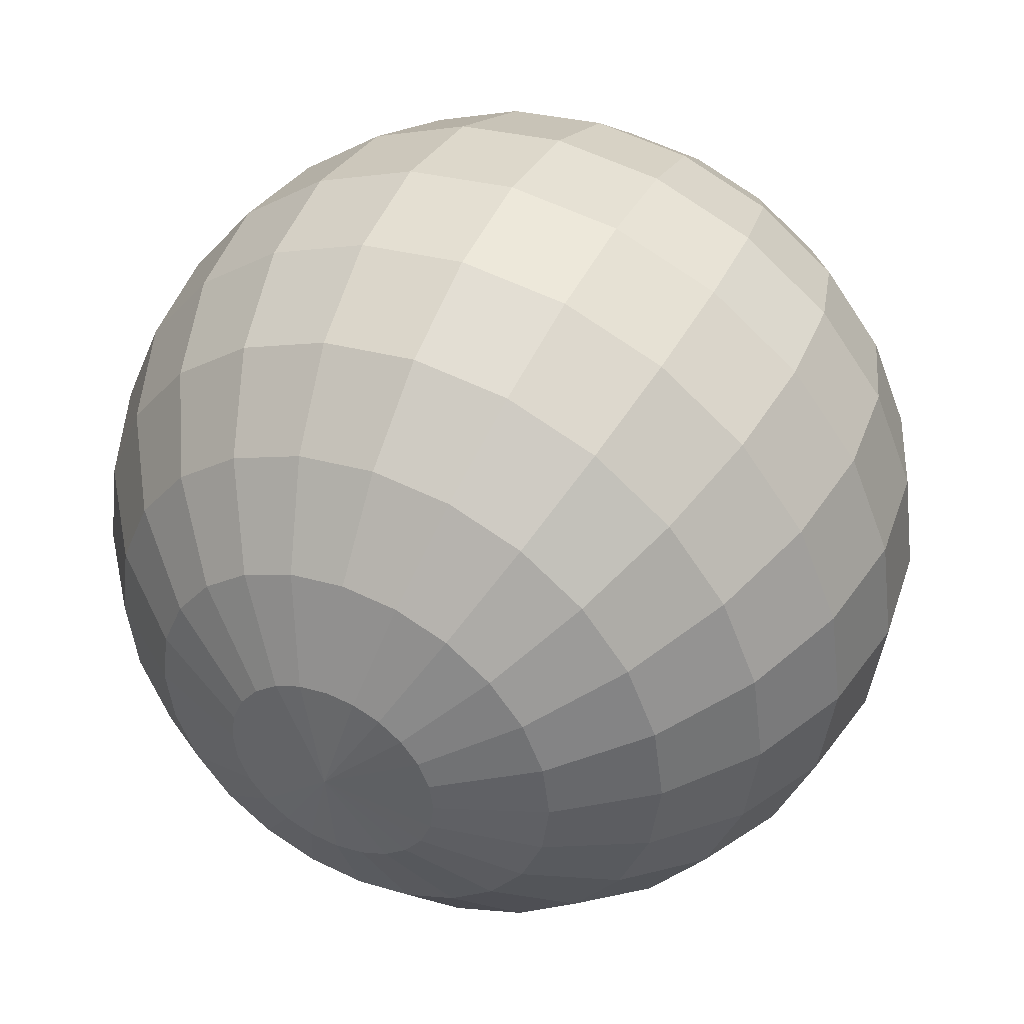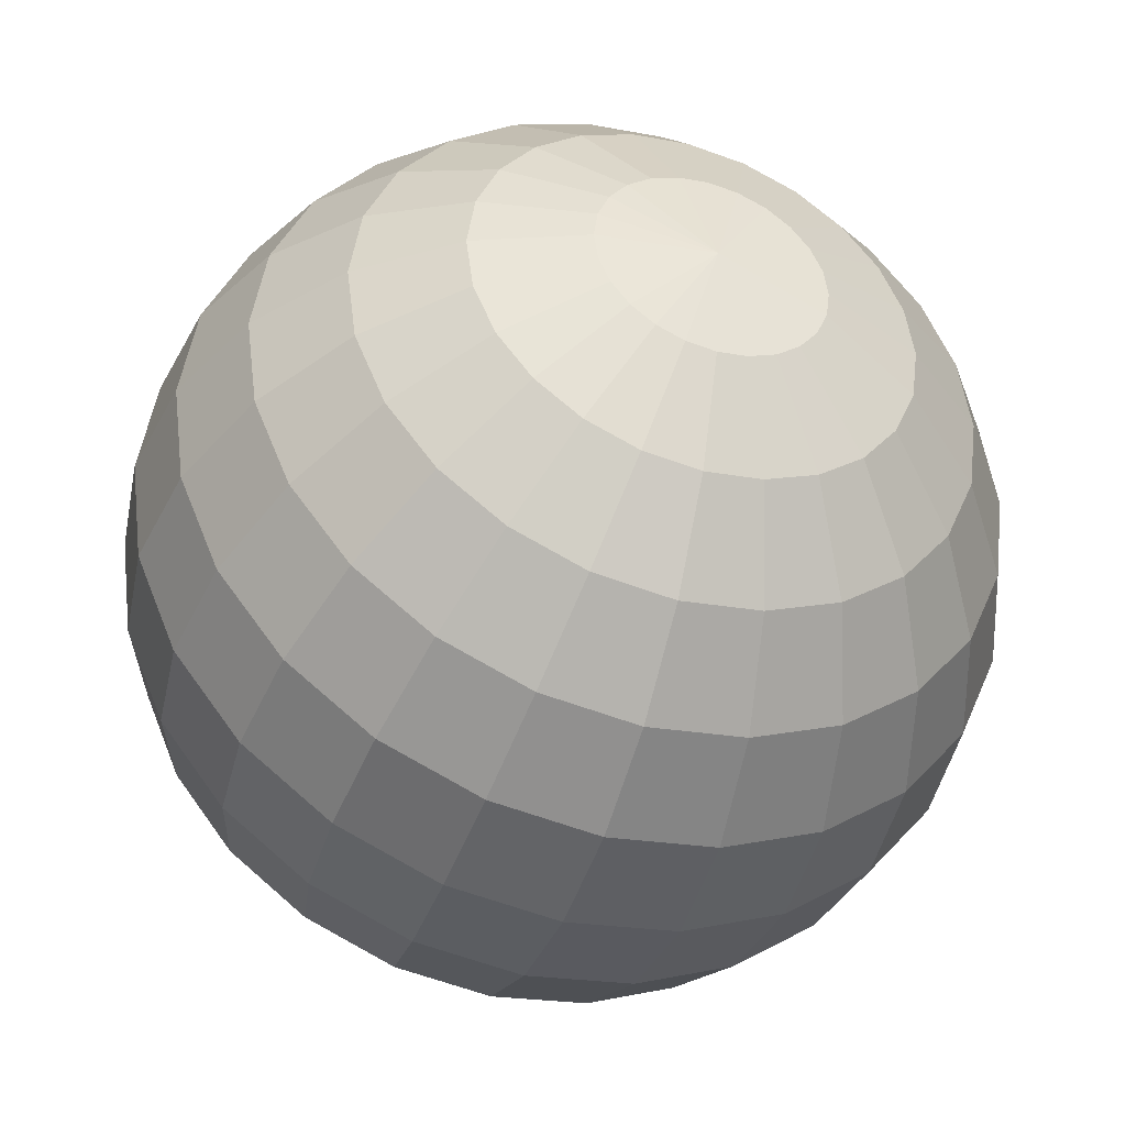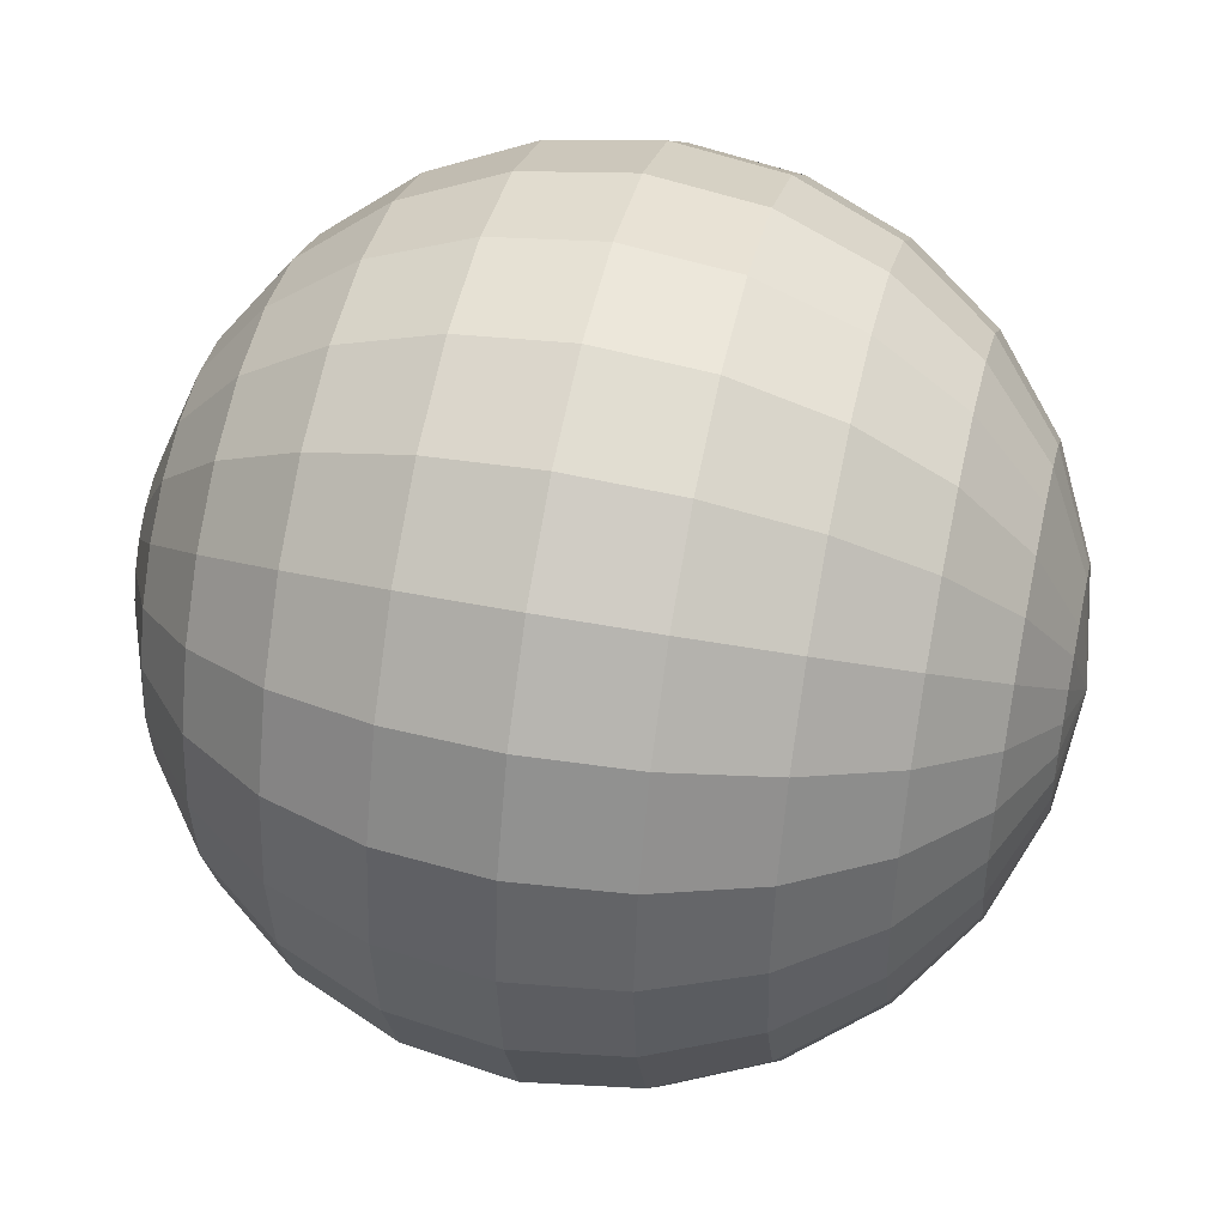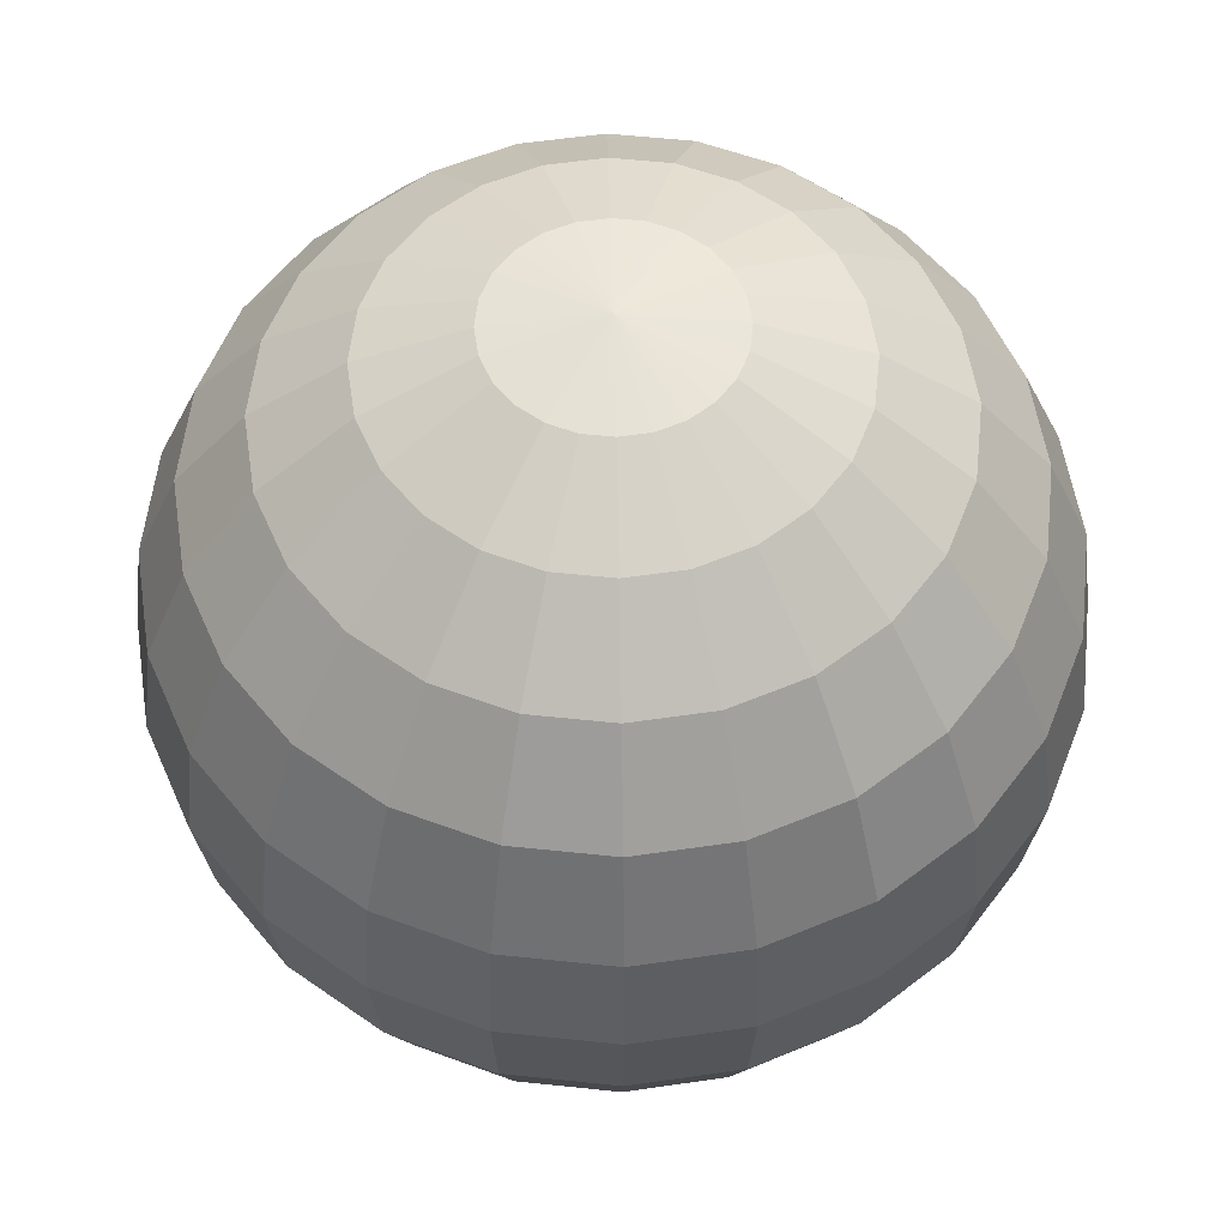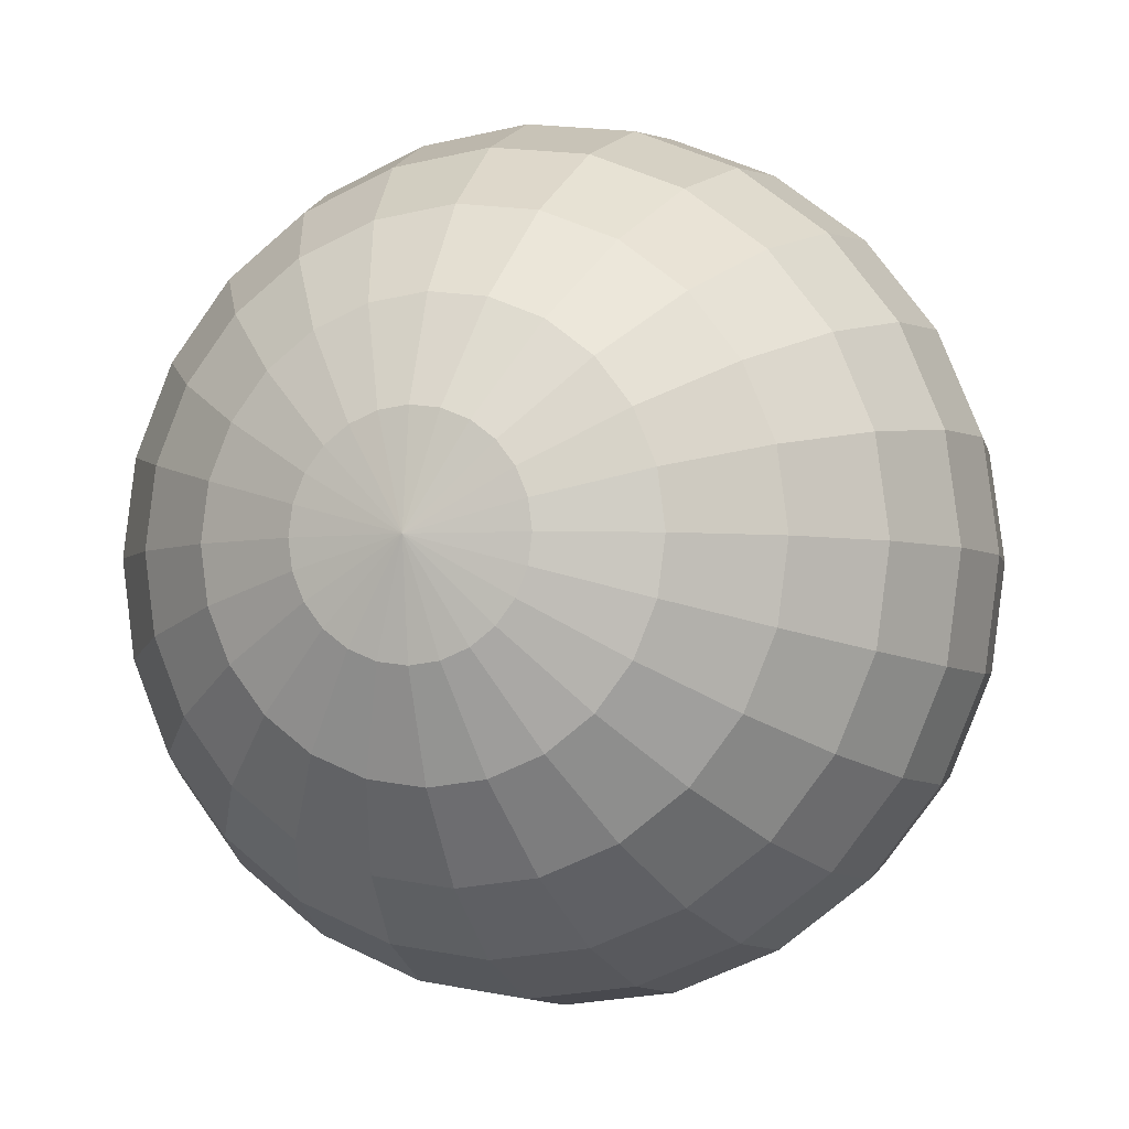
<metadata>
{"format":"obj","ext":"obj","renderer":"f3d","projection":"perspective","resolution":1024,"background":"white","views":[{"elev":42.6,"azim":25.2,"up":"+Z"},{"elev":-42.2,"azim":-18.6,"up":"+Z"},{"elev":45.7,"azim":102.8,"up":"+Z"},{"elev":56.4,"azim":-151.2,"up":"+Y"},{"elev":-3.7,"azim":18.6,"up":"+Z"}]}
</metadata>
<code>
o sphere
v 0.5 0.5906 0.5243
v 0.5063 0.5906 0.5234
v 0.5 0.5938 0.5
v 0.5 0.5812 0.5469
v 0.5121 0.5812 0.5453
v 0.5 0.5663 0.5663
v 0.5172 0.5663 0.564
v 0.5 0.5469 0.5812
v 0.521 0.5469 0.5784
v 0.5 0.5243 0.5906
v 0.5234 0.5243 0.5875
v 0.5 0.5 0.5938
v 0.5243 0.5 0.5906
v 0.5 0.4757 0.5906
v 0.5234 0.4757 0.5875
v 0.5 0.4531 0.5812
v 0.521 0.4531 0.5784
v 0.5 0.4337 0.5663
v 0.5172 0.4337 0.564
v 0.5 0.4188 0.5469
v 0.5121 0.4188 0.5453
v 0.5 0.4094 0.5243
v 0.5063 0.4094 0.5234
v 0.5 0.4062 0.5
v 0.5121 0.5906 0.521
v 0.5234 0.5812 0.5406
v 0.5331 0.5663 0.5574
v 0.5406 0.5469 0.5703
v 0.5453 0.5243 0.5784
v 0.5469 0.5 0.5812
v 0.5453 0.4757 0.5784
v 0.5406 0.4531 0.5703
v 0.5331 0.4337 0.5574
v 0.5234 0.4188 0.5406
v 0.5121 0.4094 0.521
v 0.5172 0.5906 0.5172
v 0.5331 0.5812 0.5331
v 0.5469 0.5663 0.5469
v 0.5574 0.5469 0.5574
v 0.564 0.5243 0.564
v 0.5663 0.5 0.5663
v 0.564 0.4757 0.564
v 0.5574 0.4531 0.5574
v 0.5469 0.4337 0.5469
v 0.5331 0.4188 0.5331
v 0.5172 0.4094 0.5172
v 0.521 0.5906 0.5121
v 0.5406 0.5812 0.5234
v 0.5574 0.5663 0.5331
v 0.5703 0.5469 0.5406
v 0.5784 0.5243 0.5453
v 0.5812 0.5 0.5469
v 0.5784 0.4757 0.5453
v 0.5703 0.4531 0.5406
v 0.5574 0.4337 0.5331
v 0.5406 0.4188 0.5234
v 0.521 0.4094 0.5121
v 0.5234 0.5906 0.5063
v 0.5453 0.5812 0.5121
v 0.564 0.5663 0.5172
v 0.5784 0.5469 0.521
v 0.5875 0.5243 0.5234
v 0.5906 0.5 0.5243
v 0.5875 0.4757 0.5234
v 0.5784 0.4531 0.521
v 0.564 0.4337 0.5172
v 0.5453 0.4188 0.5121
v 0.5234 0.4094 0.5063
v 0.5243 0.5906 0.5
v 0.5469 0.5812 0.5
v 0.5663 0.5663 0.5
v 0.5812 0.5469 0.5
v 0.5906 0.5243 0.5
v 0.5938 0.5 0.5
v 0.5906 0.4757 0.5
v 0.5812 0.4531 0.5
v 0.5663 0.4337 0.5
v 0.5469 0.4188 0.5
v 0.5243 0.4094 0.5
v 0.5234 0.5906 0.4937
v 0.5453 0.5812 0.4879
v 0.564 0.5663 0.4828
v 0.5784 0.5469 0.479
v 0.5875 0.5243 0.4766
v 0.5906 0.5 0.4757
v 0.5875 0.4757 0.4766
v 0.5784 0.4531 0.479
v 0.564 0.4337 0.4828
v 0.5453 0.4188 0.4879
v 0.5234 0.4094 0.4937
v 0.521 0.5906 0.4879
v 0.5406 0.5812 0.4766
v 0.5574 0.5663 0.4669
v 0.5703 0.5469 0.4594
v 0.5784 0.5243 0.4547
v 0.5812 0.5 0.4531
v 0.5784 0.4757 0.4547
v 0.5703 0.4531 0.4594
v 0.5574 0.4337 0.4669
v 0.5406 0.4188 0.4766
v 0.521 0.4094 0.4879
v 0.5172 0.5906 0.4828
v 0.5331 0.5812 0.4669
v 0.5469 0.5663 0.4531
v 0.5574 0.5469 0.4426
v 0.564 0.5243 0.436
v 0.5663 0.5 0.4337
v 0.564 0.4757 0.436
v 0.5574 0.4531 0.4426
v 0.5469 0.4337 0.4531
v 0.5331 0.4188 0.4669
v 0.5172 0.4094 0.4828
v 0.5121 0.5906 0.479
v 0.5234 0.5812 0.4594
v 0.5331 0.5663 0.4426
v 0.5406 0.5469 0.4297
v 0.5453 0.5243 0.4216
v 0.5469 0.5 0.4188
v 0.5453 0.4757 0.4216
v 0.5406 0.4531 0.4297
v 0.5331 0.4337 0.4426
v 0.5234 0.4188 0.4594
v 0.5121 0.4094 0.479
v 0.5063 0.5906 0.4766
v 0.5121 0.5812 0.4547
v 0.5172 0.5663 0.436
v 0.521 0.5469 0.4216
v 0.5234 0.5243 0.4125
v 0.5243 0.5 0.4094
v 0.5234 0.4757 0.4125
v 0.521 0.4531 0.4216
v 0.5172 0.4337 0.436
v 0.5121 0.4188 0.4547
v 0.5063 0.4094 0.4766
v 0.5 0.5906 0.4757
v 0.5 0.5812 0.4531
v 0.5 0.5663 0.4337
v 0.5 0.5469 0.4188
v 0.5 0.5243 0.4094
v 0.5 0.5 0.4062
v 0.5 0.4757 0.4094
v 0.5 0.4531 0.4188
v 0.5 0.4337 0.4337
v 0.5 0.4188 0.4531
v 0.5 0.4094 0.4757
v 0.4937 0.5906 0.4766
v 0.4879 0.5812 0.4547
v 0.4828 0.5663 0.436
v 0.479 0.5469 0.4216
v 0.4766 0.5243 0.4125
v 0.4757 0.5 0.4094
v 0.4766 0.4757 0.4125
v 0.479 0.4531 0.4216
v 0.4828 0.4337 0.436
v 0.4879 0.4188 0.4547
v 0.4937 0.4094 0.4766
v 0.4879 0.5906 0.479
v 0.4766 0.5812 0.4594
v 0.4669 0.5663 0.4426
v 0.4594 0.5469 0.4297
v 0.4547 0.5243 0.4216
v 0.4531 0.5 0.4188
v 0.4547 0.4757 0.4216
v 0.4594 0.4531 0.4297
v 0.4669 0.4337 0.4426
v 0.4766 0.4188 0.4594
v 0.4879 0.4094 0.479
v 0.4828 0.5906 0.4828
v 0.4669 0.5812 0.4669
v 0.4531 0.5663 0.4531
v 0.4426 0.5469 0.4426
v 0.436 0.5243 0.436
v 0.4337 0.5 0.4337
v 0.436 0.4757 0.436
v 0.4426 0.4531 0.4426
v 0.4531 0.4337 0.4531
v 0.4669 0.4188 0.4669
v 0.4828 0.4094 0.4828
v 0.479 0.5906 0.4879
v 0.4594 0.5812 0.4766
v 0.4426 0.5663 0.4669
v 0.4297 0.5469 0.4594
v 0.4216 0.5243 0.4547
v 0.4188 0.5 0.4531
v 0.4216 0.4757 0.4547
v 0.4297 0.4531 0.4594
v 0.4426 0.4337 0.4669
v 0.4594 0.4188 0.4766
v 0.479 0.4094 0.4879
v 0.4766 0.5906 0.4937
v 0.4547 0.5812 0.4879
v 0.436 0.5663 0.4828
v 0.4216 0.5469 0.479
v 0.4125 0.5243 0.4766
v 0.4094 0.5 0.4757
v 0.4125 0.4757 0.4766
v 0.4216 0.4531 0.479
v 0.436 0.4337 0.4828
v 0.4547 0.4188 0.4879
v 0.4766 0.4094 0.4937
v 0.4757 0.5906 0.5
v 0.4531 0.5812 0.5
v 0.4337 0.5663 0.5
v 0.4188 0.5469 0.5
v 0.4094 0.5243 0.5
v 0.4062 0.5 0.5
v 0.4094 0.4757 0.5
v 0.4188 0.4531 0.5
v 0.4337 0.4337 0.5
v 0.4531 0.4188 0.5
v 0.4757 0.4094 0.5
v 0.4766 0.5906 0.5063
v 0.4547 0.5812 0.5121
v 0.436 0.5663 0.5172
v 0.4216 0.5469 0.521
v 0.4125 0.5243 0.5234
v 0.4094 0.5 0.5243
v 0.4125 0.4757 0.5234
v 0.4216 0.4531 0.521
v 0.436 0.4337 0.5172
v 0.4547 0.4188 0.5121
v 0.4766 0.4094 0.5063
v 0.479 0.5906 0.5121
v 0.4594 0.5812 0.5234
v 0.4426 0.5663 0.5331
v 0.4297 0.5469 0.5406
v 0.4216 0.5243 0.5453
v 0.4188 0.5 0.5469
v 0.4216 0.4757 0.5453
v 0.4297 0.4531 0.5406
v 0.4426 0.4337 0.5331
v 0.4594 0.4188 0.5234
v 0.479 0.4094 0.5121
v 0.4828 0.5906 0.5172
v 0.4669 0.5812 0.5331
v 0.4531 0.5663 0.5469
v 0.4426 0.5469 0.5574
v 0.436 0.5243 0.564
v 0.4337 0.5 0.5663
v 0.436 0.4757 0.564
v 0.4426 0.4531 0.5574
v 0.4531 0.4337 0.5469
v 0.4669 0.4188 0.5331
v 0.4828 0.4094 0.5172
v 0.4879 0.5906 0.521
v 0.4766 0.5812 0.5406
v 0.4669 0.5663 0.5574
v 0.4594 0.5469 0.5703
v 0.4547 0.5243 0.5784
v 0.4531 0.5 0.5812
v 0.4547 0.4757 0.5784
v 0.4594 0.4531 0.5703
v 0.4669 0.4337 0.5574
v 0.4766 0.4188 0.5406
v 0.4879 0.4094 0.521
v 0.4937 0.5906 0.5234
v 0.4879 0.5812 0.5453
v 0.4828 0.5663 0.564
v 0.479 0.5469 0.5784
v 0.4766 0.5243 0.5875
v 0.4757 0.5 0.5906
v 0.4766 0.4757 0.5875
v 0.479 0.4531 0.5784
v 0.4828 0.4337 0.564
v 0.4879 0.4188 0.5453
v 0.4937 0.4094 0.5234
f 1 2 3
f 1 4 5 2
f 4 6 7 5
f 6 8 9 7
f 8 10 11 9
f 10 12 13 11
f 12 14 15 13
f 14 16 17 15
f 16 18 19 17
f 18 20 21 19
f 20 22 23 21
f 23 22 24
f 2 25 3
f 2 5 26 25
f 5 7 27 26
f 7 9 28 27
f 9 11 29 28
f 11 13 30 29
f 13 15 31 30
f 15 17 32 31
f 17 19 33 32
f 19 21 34 33
f 21 23 35 34
f 35 23 24
f 25 36 3
f 25 26 37 36
f 26 27 38 37
f 27 28 39 38
f 28 29 40 39
f 29 30 41 40
f 30 31 42 41
f 31 32 43 42
f 32 33 44 43
f 33 34 45 44
f 34 35 46 45
f 46 35 24
f 36 47 3
f 36 37 48 47
f 37 38 49 48
f 38 39 50 49
f 39 40 51 50
f 40 41 52 51
f 41 42 53 52
f 42 43 54 53
f 43 44 55 54
f 44 45 56 55
f 45 46 57 56
f 57 46 24
f 47 58 3
f 47 48 59 58
f 48 49 60 59
f 49 50 61 60
f 50 51 62 61
f 51 52 63 62
f 52 53 64 63
f 53 54 65 64
f 54 55 66 65
f 55 56 67 66
f 56 57 68 67
f 68 57 24
f 58 69 3
f 58 59 70 69
f 59 60 71 70
f 60 61 72 71
f 61 62 73 72
f 62 63 74 73
f 63 64 75 74
f 64 65 76 75
f 65 66 77 76
f 66 67 78 77
f 67 68 79 78
f 79 68 24
f 69 80 3
f 69 70 81 80
f 70 71 82 81
f 71 72 83 82
f 72 73 84 83
f 73 74 85 84
f 74 75 86 85
f 75 76 87 86
f 76 77 88 87
f 77 78 89 88
f 78 79 90 89
f 90 79 24
f 80 91 3
f 80 81 92 91
f 81 82 93 92
f 82 83 94 93
f 83 84 95 94
f 84 85 96 95
f 85 86 97 96
f 86 87 98 97
f 87 88 99 98
f 88 89 100 99
f 89 90 101 100
f 101 90 24
f 91 102 3
f 91 92 103 102
f 92 93 104 103
f 93 94 105 104
f 94 95 106 105
f 95 96 107 106
f 96 97 108 107
f 97 98 109 108
f 98 99 110 109
f 99 100 111 110
f 100 101 112 111
f 112 101 24
f 102 113 3
f 102 103 114 113
f 103 104 115 114
f 104 105 116 115
f 105 106 117 116
f 106 107 118 117
f 107 108 119 118
f 108 109 120 119
f 109 110 121 120
f 110 111 122 121
f 111 112 123 122
f 123 112 24
f 113 124 3
f 113 114 125 124
f 114 115 126 125
f 115 116 127 126
f 116 117 128 127
f 117 118 129 128
f 118 119 130 129
f 119 120 131 130
f 120 121 132 131
f 121 122 133 132
f 122 123 134 133
f 134 123 24
f 124 135 3
f 124 125 136 135
f 125 126 137 136
f 126 127 138 137
f 127 128 139 138
f 128 129 140 139
f 129 130 141 140
f 130 131 142 141
f 131 132 143 142
f 132 133 144 143
f 133 134 145 144
f 145 134 24
f 135 146 3
f 135 136 147 146
f 136 137 148 147
f 137 138 149 148
f 138 139 150 149
f 139 140 151 150
f 140 141 152 151
f 141 142 153 152
f 142 143 154 153
f 143 144 155 154
f 144 145 156 155
f 156 145 24
f 146 157 3
f 146 147 158 157
f 147 148 159 158
f 148 149 160 159
f 149 150 161 160
f 150 151 162 161
f 151 152 163 162
f 152 153 164 163
f 153 154 165 164
f 154 155 166 165
f 155 156 167 166
f 167 156 24
f 157 168 3
f 157 158 169 168
f 158 159 170 169
f 159 160 171 170
f 160 161 172 171
f 161 162 173 172
f 162 163 174 173
f 163 164 175 174
f 164 165 176 175
f 165 166 177 176
f 166 167 178 177
f 178 167 24
f 168 179 3
f 168 169 180 179
f 169 170 181 180
f 170 171 182 181
f 171 172 183 182
f 172 173 184 183
f 173 174 185 184
f 174 175 186 185
f 175 176 187 186
f 176 177 188 187
f 177 178 189 188
f 189 178 24
f 179 190 3
f 179 180 191 190
f 180 181 192 191
f 181 182 193 192
f 182 183 194 193
f 183 184 195 194
f 184 185 196 195
f 185 186 197 196
f 186 187 198 197
f 187 188 199 198
f 188 189 200 199
f 200 189 24
f 190 201 3
f 190 191 202 201
f 191 192 203 202
f 192 193 204 203
f 193 194 205 204
f 194 195 206 205
f 195 196 207 206
f 196 197 208 207
f 197 198 209 208
f 198 199 210 209
f 199 200 211 210
f 211 200 24
f 201 212 3
f 201 202 213 212
f 202 203 214 213
f 203 204 215 214
f 204 205 216 215
f 205 206 217 216
f 206 207 218 217
f 207 208 219 218
f 208 209 220 219
f 209 210 221 220
f 210 211 222 221
f 222 211 24
f 212 223 3
f 212 213 224 223
f 213 214 225 224
f 214 215 226 225
f 215 216 227 226
f 216 217 228 227
f 217 218 229 228
f 218 219 230 229
f 219 220 231 230
f 220 221 232 231
f 221 222 233 232
f 233 222 24
f 223 234 3
f 223 224 235 234
f 224 225 236 235
f 225 226 237 236
f 226 227 238 237
f 227 228 239 238
f 228 229 240 239
f 229 230 241 240
f 230 231 242 241
f 231 232 243 242
f 232 233 244 243
f 244 233 24
f 234 245 3
f 234 235 246 245
f 235 236 247 246
f 236 237 248 247
f 237 238 249 248
f 238 239 250 249
f 239 240 251 250
f 240 241 252 251
f 241 242 253 252
f 242 243 254 253
f 243 244 255 254
f 255 244 24
f 245 256 3
f 245 246 257 256
f 246 247 258 257
f 247 248 259 258
f 248 249 260 259
f 249 250 261 260
f 250 251 262 261
f 251 252 263 262
f 252 253 264 263
f 253 254 265 264
f 254 255 266 265
f 266 255 24
f 256 1 3
f 256 257 4 1
f 257 258 6 4
f 258 259 8 6
f 259 260 10 8
f 260 261 12 10
f 261 262 14 12
f 262 263 16 14
f 263 264 18 16
f 264 265 20 18
f 265 266 22 20
f 22 266 24

</code>
